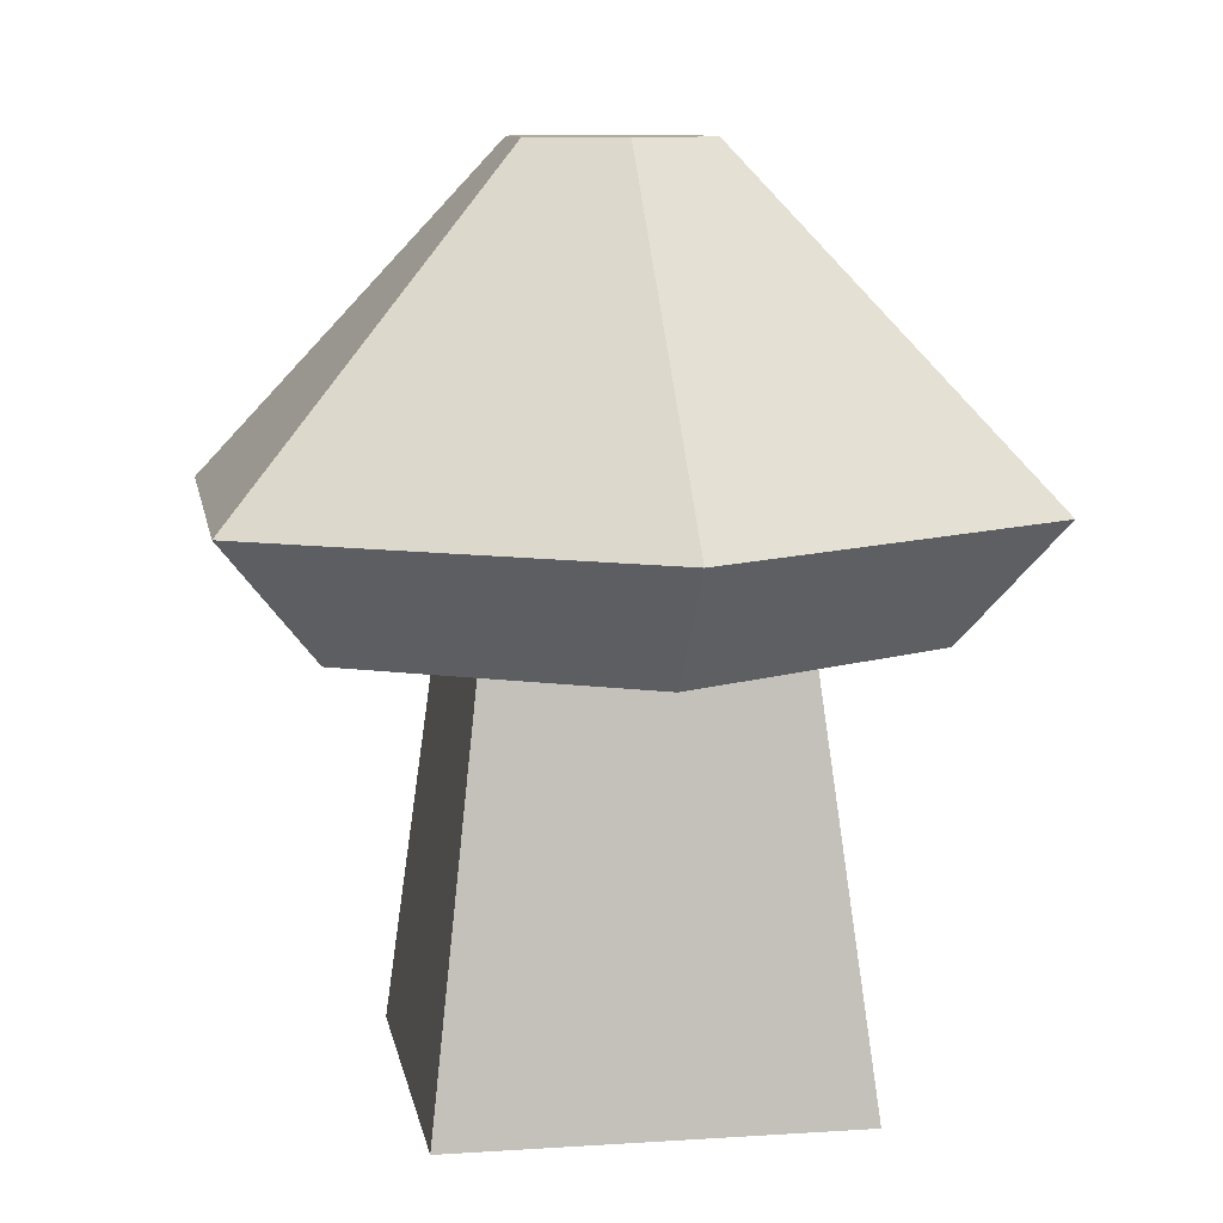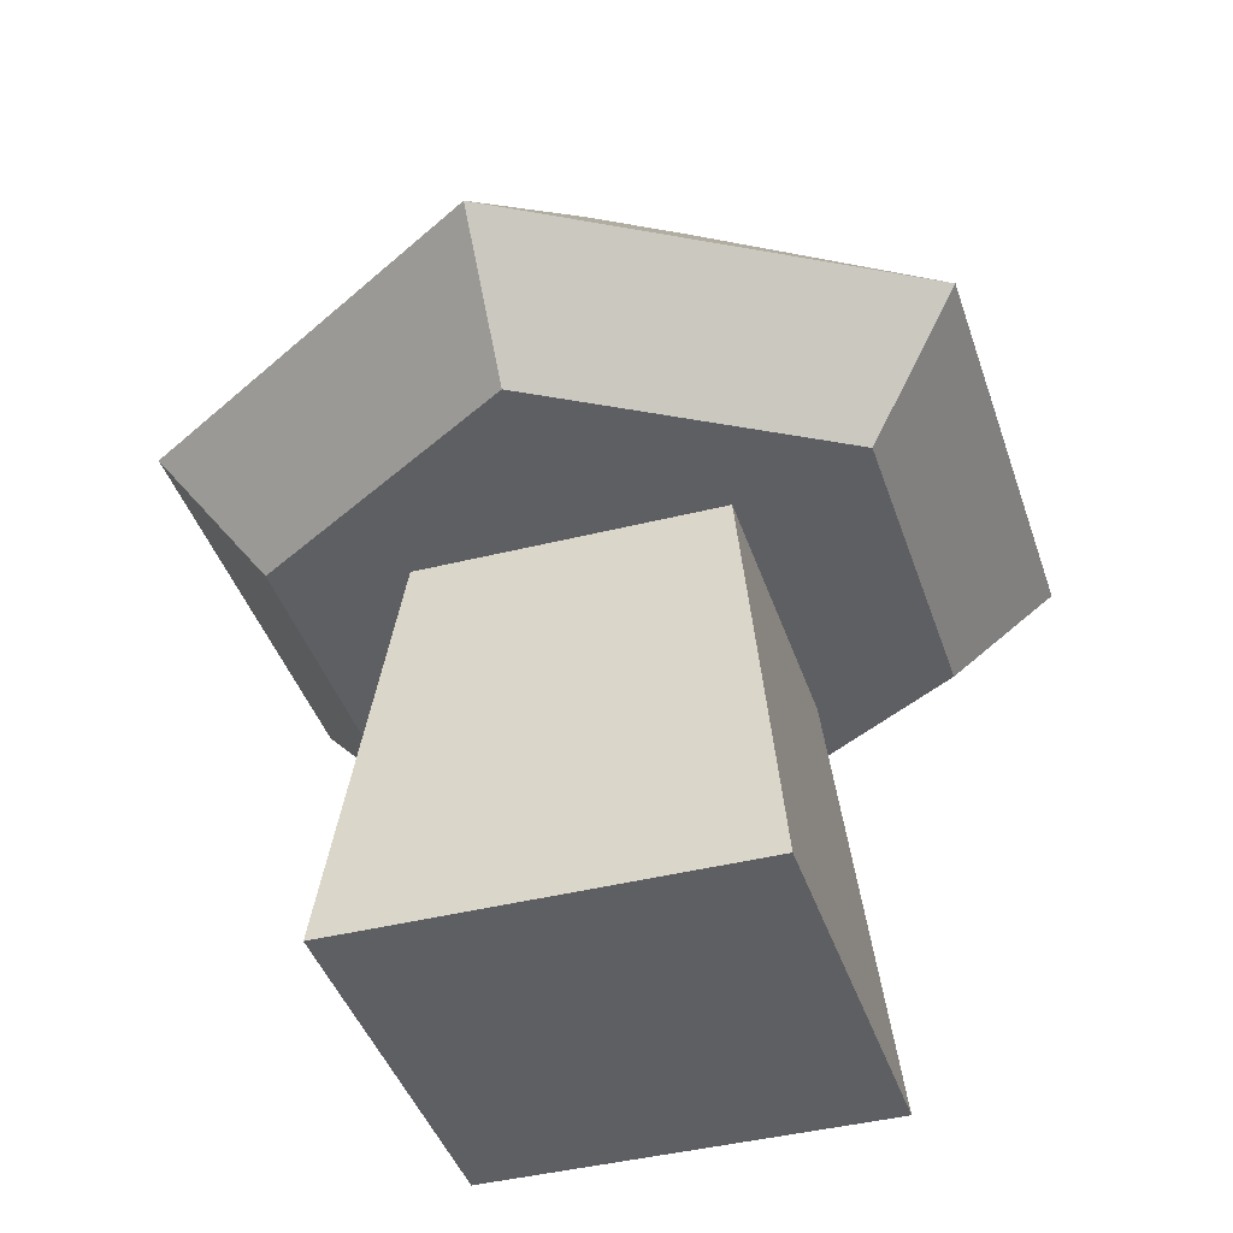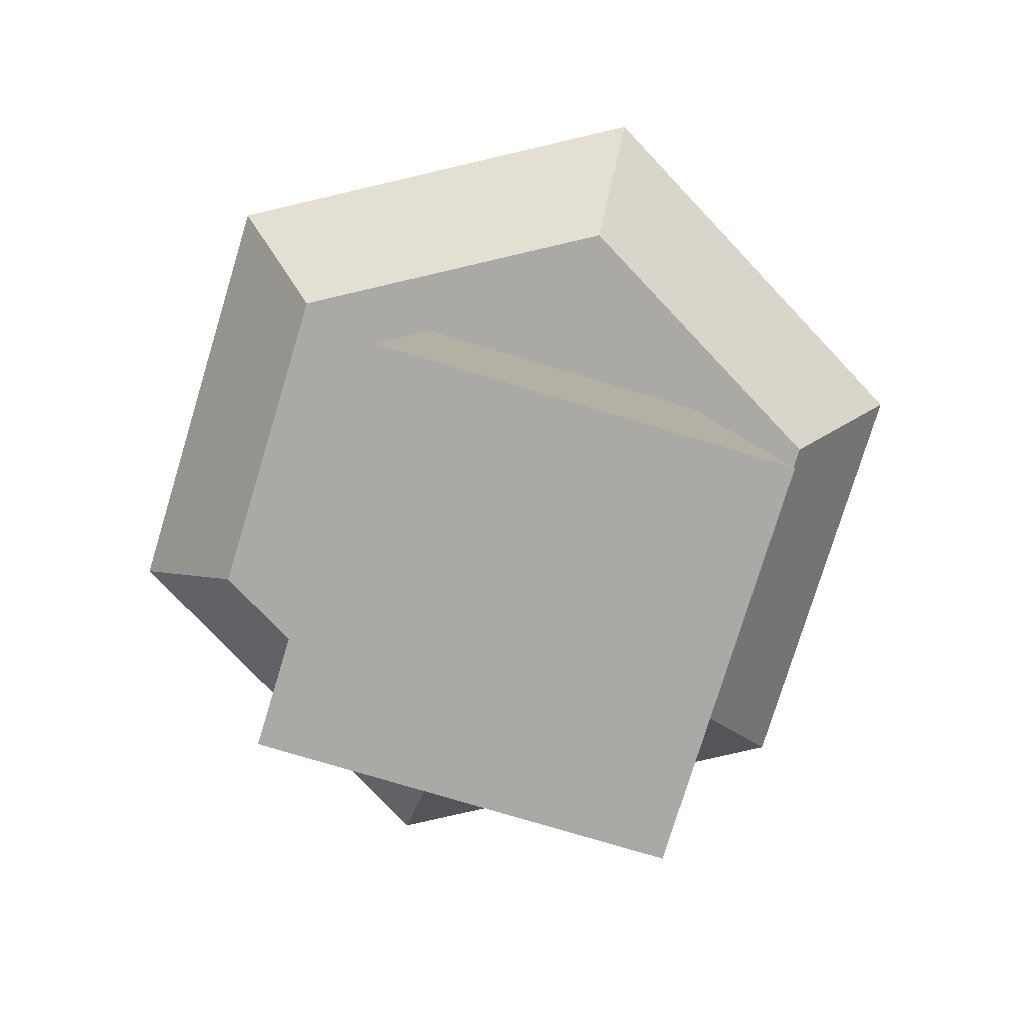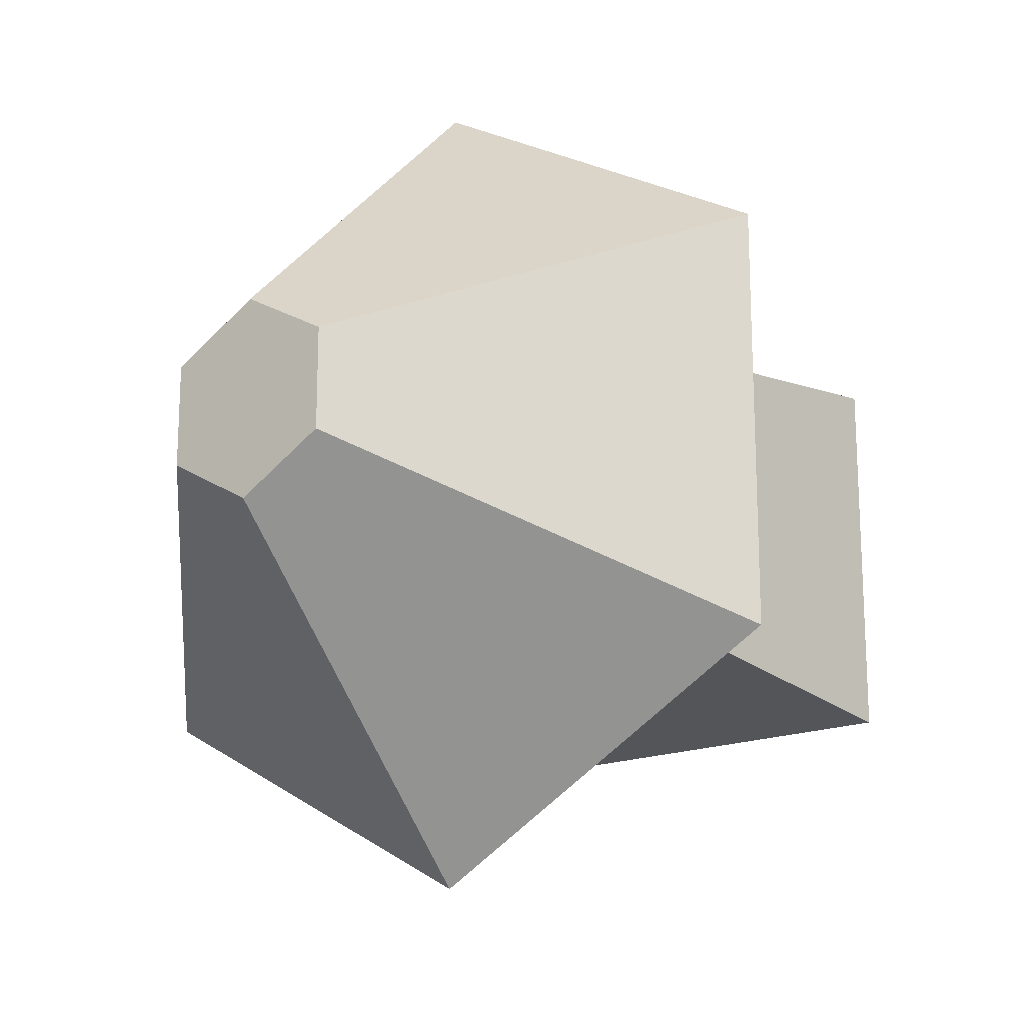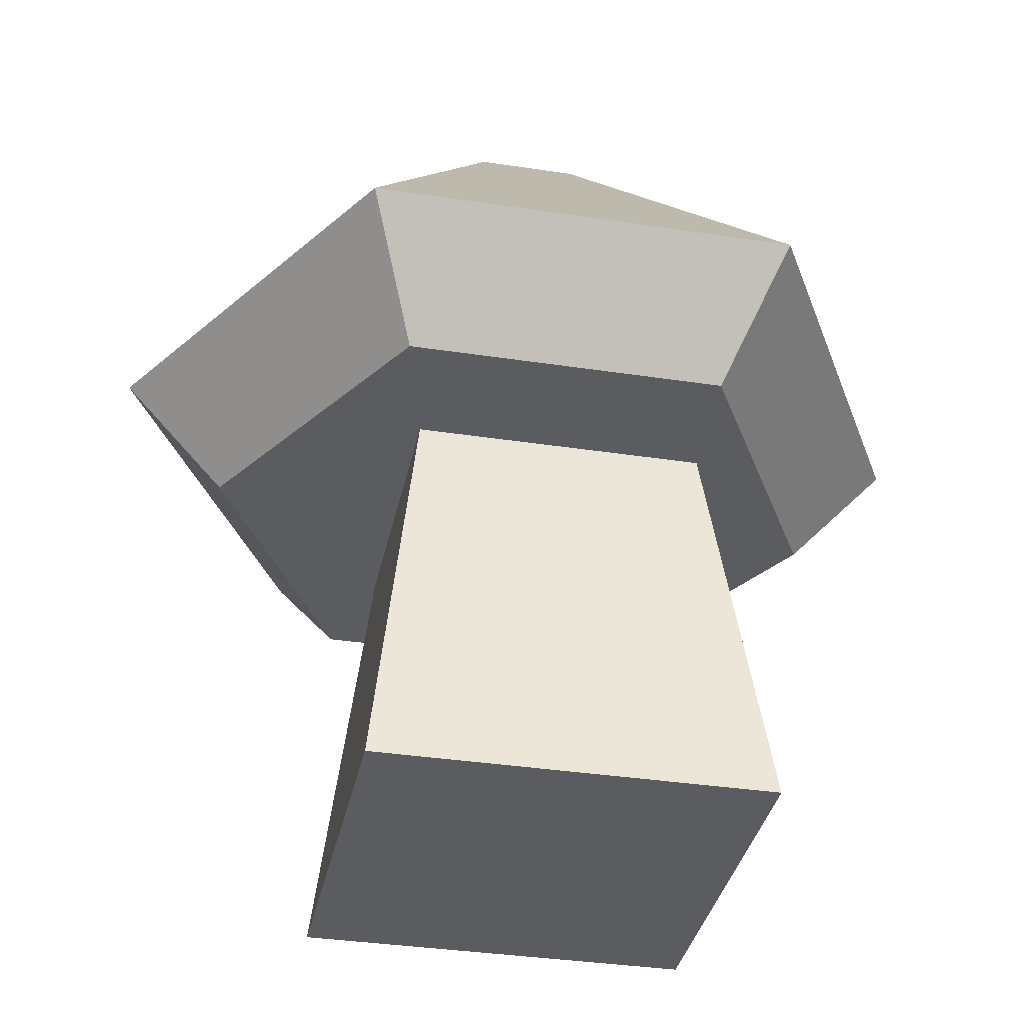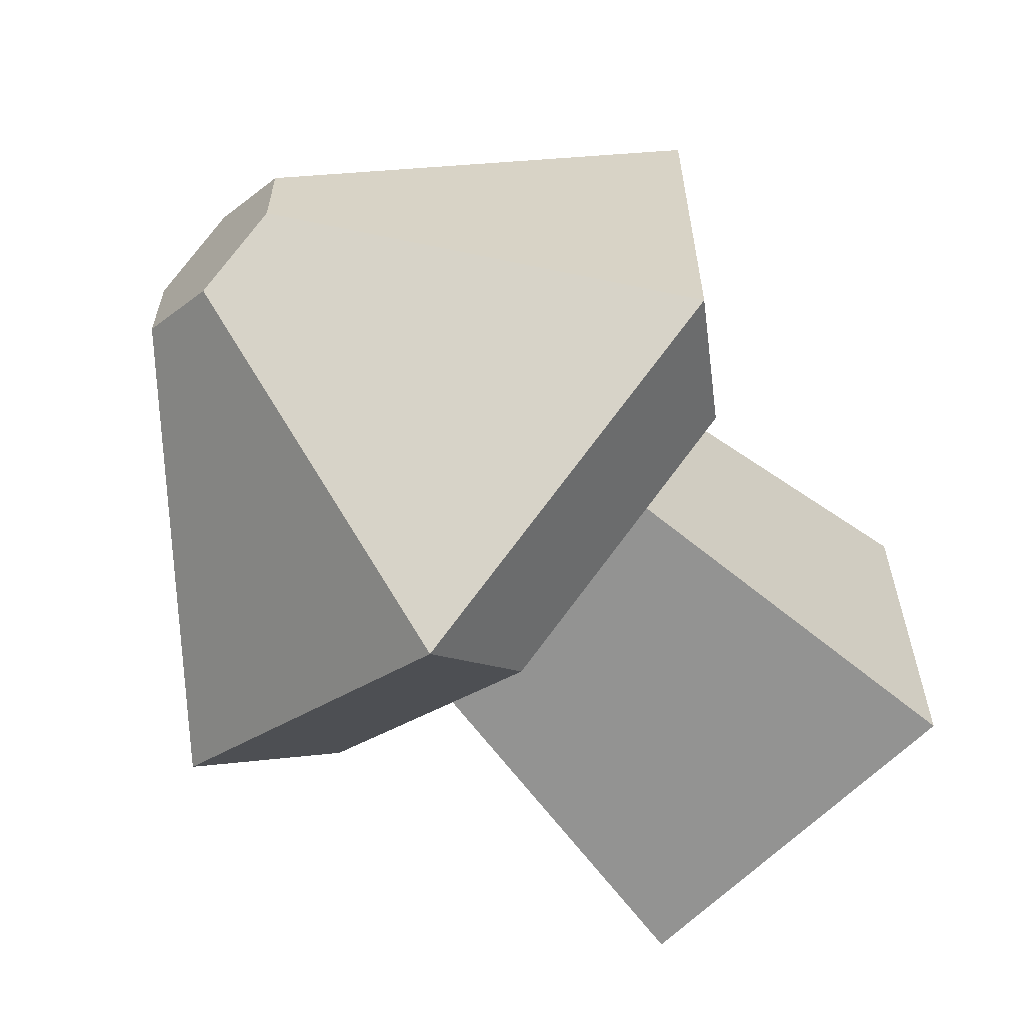
<metadata>
{"format":"obj","ext":"obj","renderer":"f3d","projection":"perspective","resolution":1024,"background":"white","views":[{"elev":9.7,"azim":-9.7,"up":"+Y"},{"elev":-40.5,"azim":-162.7,"up":"+Y"},{"elev":-75.5,"azim":-16.8,"up":"+Y"},{"elev":-18.4,"azim":-143.9,"up":"+Z"},{"elev":-35.3,"azim":-101.5,"up":"+Y"},{"elev":-62.5,"azim":-134.4,"up":"+Z"}]}
</metadata>
<code>
o mushroom_red
v 0.2793 0.7869 -0.2793
v 0.3758 -0 0.3758
v 0.3758 0 -0.3758
v 0.2793 0.7869 0.2793
v 0.6886 1.011 0.3615
v -0.007298 0.7869 0.5624
v 0.5146 0.7869 0.2611
v -0.007298 1.011 0.7633
v 0.5146 0.7869 -0.3416
v 0.6886 1.011 -0.442
v -0.2793 0.7869 0.2793
v -0.5292 0.7869 0.2611
v -0.2793 0.7869 -0.2793
v -0.007298 0.7869 -0.6429
v -0.5292 0.7869 -0.3416
v -0.3758 -0 0.3758
v -0.3758 0 -0.3758
v -0.7032 1.011 0.3615
v -0.7032 1.011 -0.442
v -0.007298 1.011 -0.8438
v -0.007298 1.622 0.1517
v -0.1736 1.622 0.05575
v 0.159 1.622 0.05575
v -0.1736 1.622 -0.1363
v -0.007298 1.622 -0.2323
v 0.159 1.622 -0.1363
f 1 2 3
f 2 1 4
f 5 6 7
f 6 5 8
f 5 9 10
f 9 5 7
f 7 4 9
f 4 7 6
f 4 6 11
f 11 6 12
f 11 12 13
f 9 1 14
f 1 9 4
f 14 1 13
f 14 13 15
f 15 13 12
f 16 13 17
f 13 16 11
f 8 12 6
f 12 8 18
f 15 18 19
f 18 15 12
f 13 3 17
f 3 13 1
f 20 9 14
f 9 20 10
f 19 14 15
f 14 19 20
f 4 16 2
f 16 4 11
f 16 3 2
f 3 16 17
f 21 18 8
f 18 21 22
f 23 8 5
f 8 23 21
f 18 24 19
f 24 18 22
f 25 23 26
f 23 25 21
f 21 25 24
f 21 24 22
f 25 10 20
f 10 25 26
f 24 20 19
f 20 24 25
f 26 5 10
f 5 26 23

</code>
